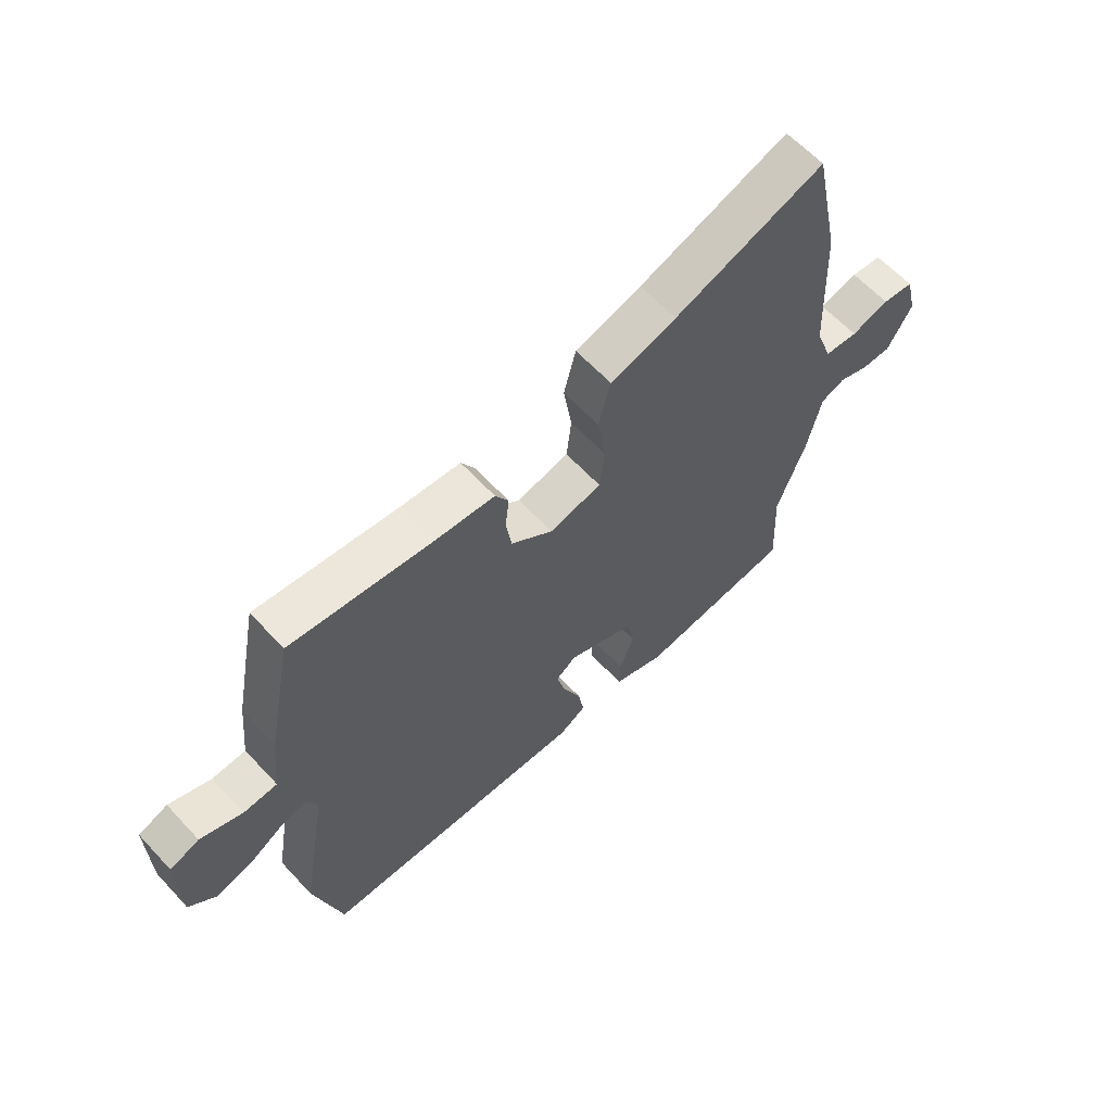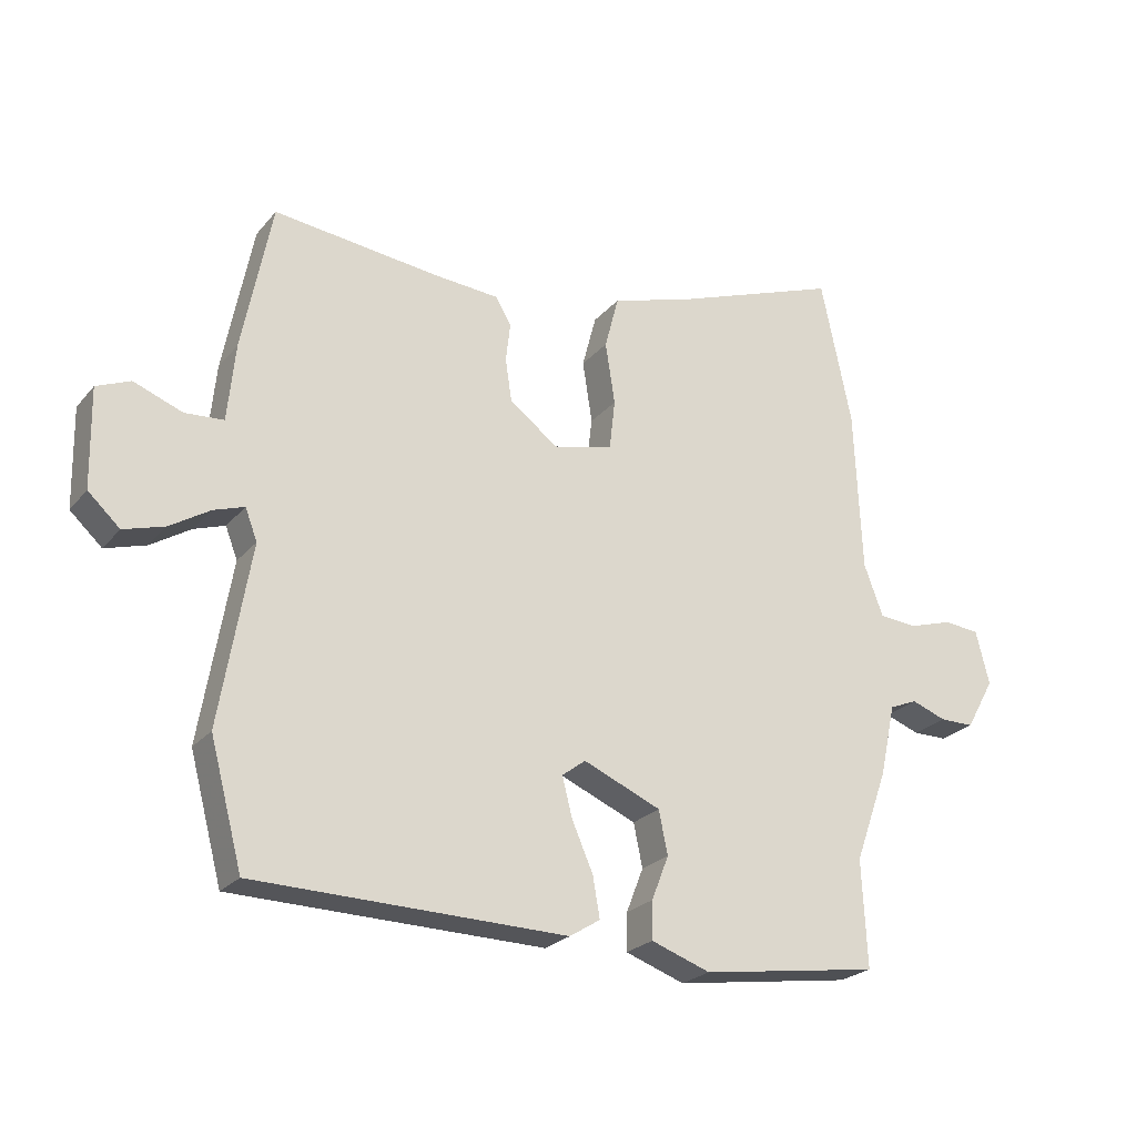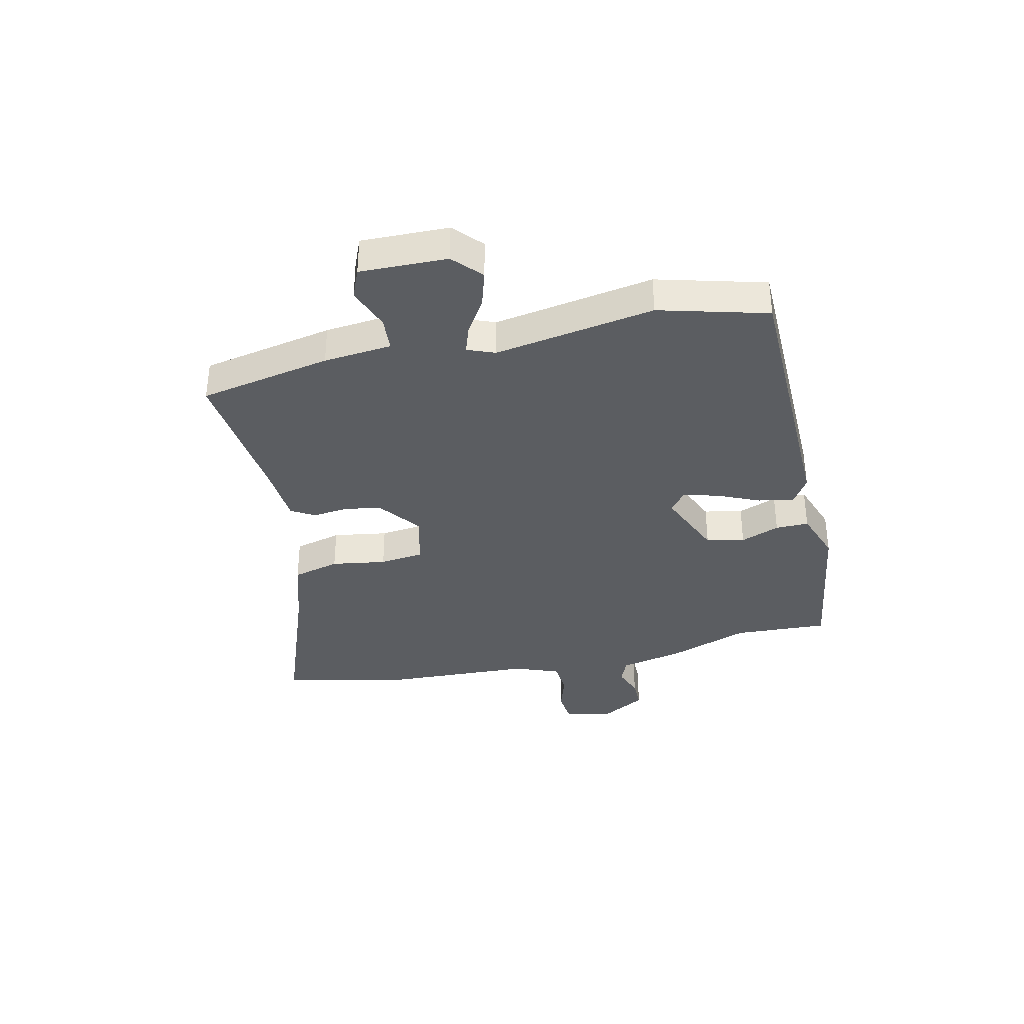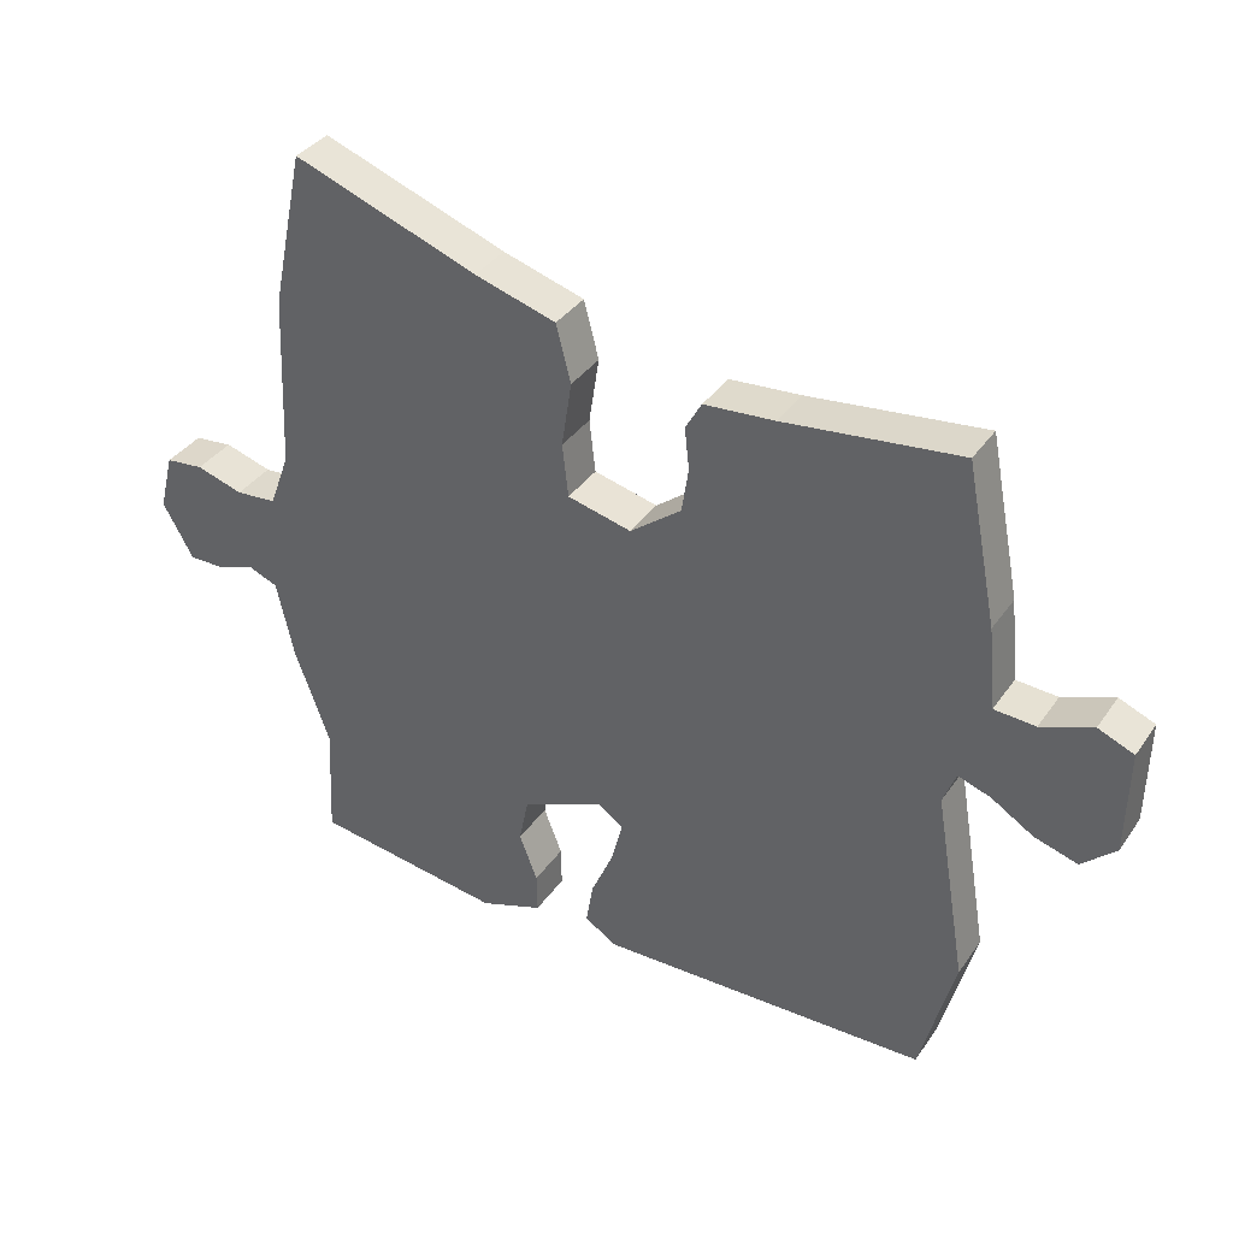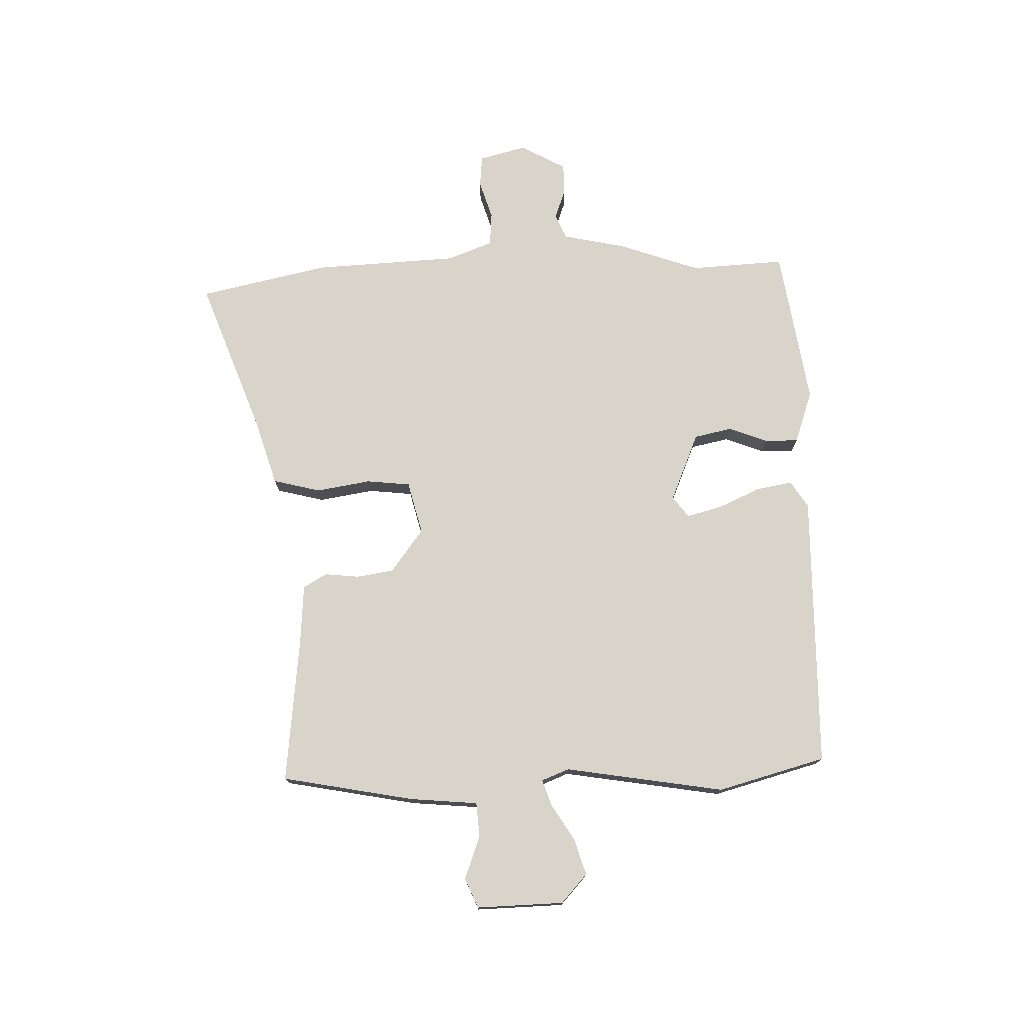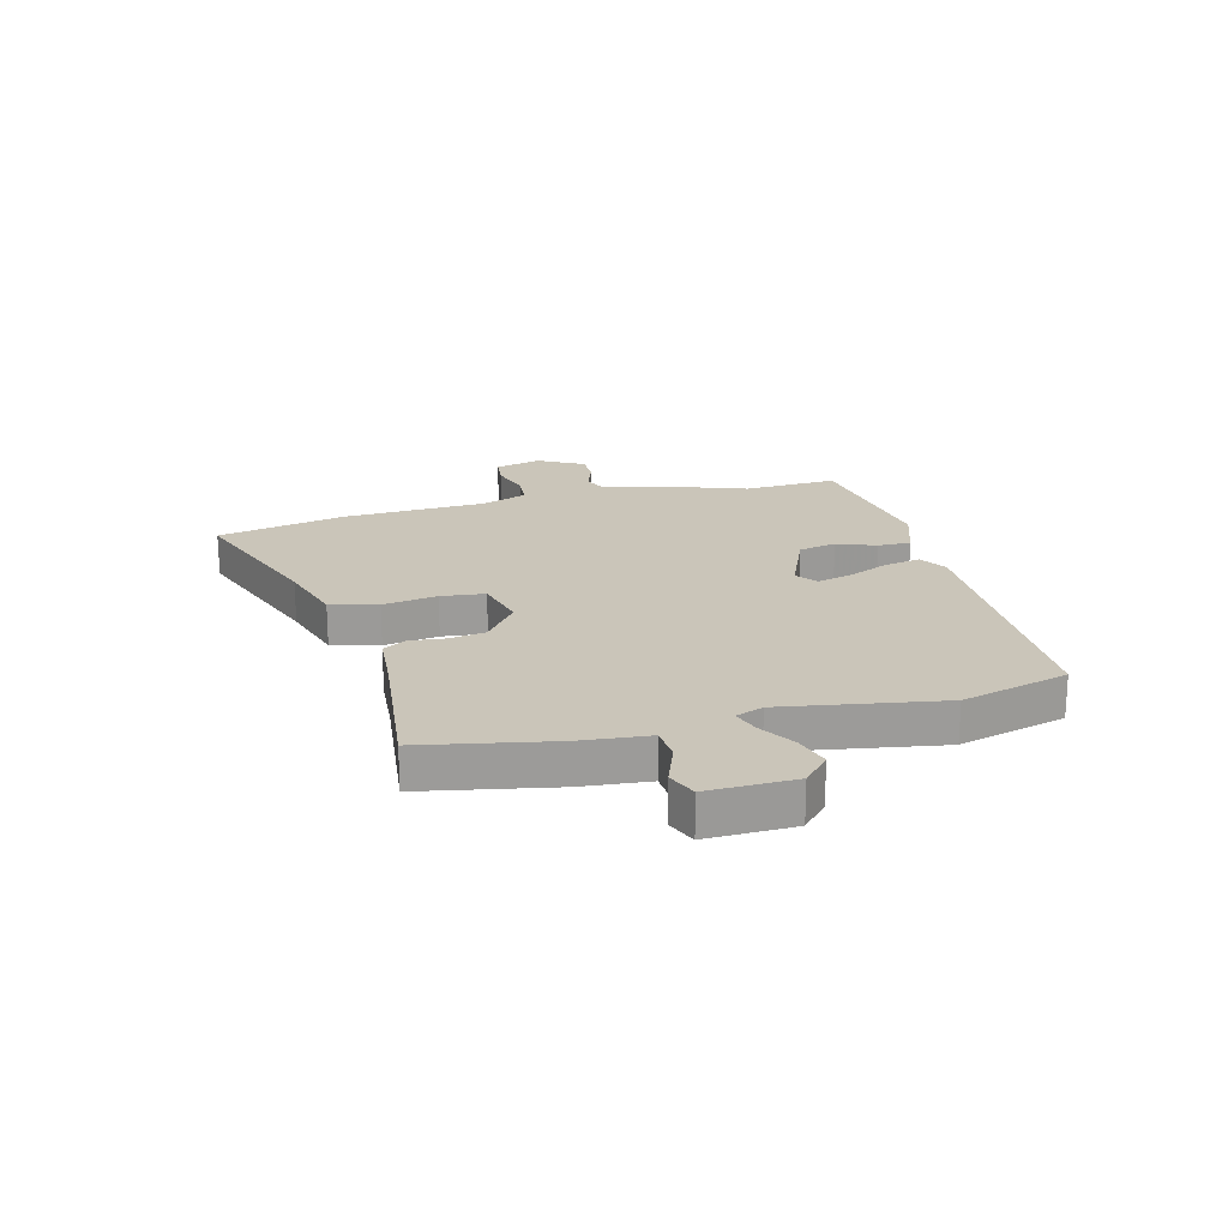
<metadata>
{"format":"obj","ext":"obj","renderer":"f3d","projection":"perspective","resolution":1024,"background":"white","views":[{"elev":61.9,"azim":137.3,"up":"+Z"},{"elev":-24.0,"azim":150.4,"up":"+Z"},{"elev":-35.9,"azim":102.7,"up":"+Y"},{"elev":36.1,"azim":30.2,"up":"+Z"},{"elev":75.3,"azim":88.0,"up":"+Y"},{"elev":20.7,"azim":75.2,"up":"+Y"}]}
</metadata>
<code>
v -0.519 0.07 0.41
v -0.471 0.07 0.639
v -0.199 0.07 0.54
v -0.079 0.07 0.504
v -0.057 0.07 0.42
v -0.072 0.07 0.323
v -0.063 0.07 0.245
v 0.031 0.07 0.222
v 0.107 0.07 0.28
v 0.117 0.07 0.346
v 0.11 0.07 0.407
v 0.134 0.07 0.449
v 0.238 0.07 0.457
v 0.498 0.07 0.487
v 0.544 0.07 0.253
v 0.556 0.07 0.132
v 0.617 0.07 0.128
v 0.693 0.07 0.157
v 0.746 0.07 0.135
v 0.743 0.07 -0.02
v 0.693 0.07 -0.066
v 0.629 0.07 -0.047
v 0.566 0.07 -0.008
v 0.518 0.07 0.008
v 0.499 0.07 -0.041
v 0.547 0.07 -0.324
v 0.496 0.07 -0.516
v 0.007 0.07 -0.526
v -0.041 0.07 -0.496
v -0.03 0.07 -0.432
v 0.003 0.07 -0.357
v 0.019 0.07 -0.294
v -0.018 0.07 -0.266
v -0.14 0.07 -0.318
v -0.154 0.07 -0.386
v -0.127 0.07 -0.455
v -0.126 0.07 -0.514
v -0.219 0.07 -0.547
v -0.5 0.07 -0.506
v -0.492 0.07 -0.338
v -0.544 0.07 -0.194
v -0.569 0.07 -0.081
v -0.613 0.07 -0.063
v -0.667 0.07 -0.083
v -0.721 0.07 -0.083
v -0.766 0.07 -0.003
v -0.745 0.07 0.081
v -0.689 0.07 0.087
v -0.62 0.07 0.066
v -0.56 0.07 0.071
v -0.53 0.07 0.152
v -0.519 0 0.41
v -0.471 0 0.639
v -0.199 0 0.54
v -0.079 0 0.504
v -0.057 0 0.42
v -0.072 0 0.323
v -0.063 0 0.245
v 0.031 0 0.222
v 0.107 0 0.28
v 0.117 0 0.346
v 0.11 0 0.407
v 0.134 0 0.449
v 0.238 0 0.457
v 0.498 0 0.487
v 0.544 0 0.253
v 0.556 0 0.132
v 0.617 0 0.128
v 0.693 0 0.157
v 0.746 0 0.135
v 0.743 0 -0.02
v 0.693 0 -0.066
v 0.629 0 -0.047
v 0.566 0 -0.008
v 0.518 0 0.008
v 0.499 0 -0.041
v 0.547 0 -0.324
v 0.496 0 -0.516
v 0.007 0 -0.526
v -0.041 0 -0.496
v -0.03 0 -0.432
v 0.003 0 -0.357
v 0.019 0 -0.294
v -0.018 0 -0.266
v -0.14 0 -0.318
v -0.154 0 -0.386
v -0.127 0 -0.455
v -0.126 0 -0.514
v -0.219 0 -0.547
v -0.5 0 -0.506
v -0.492 0 -0.338
v -0.544 0 -0.194
v -0.569 0 -0.081
v -0.613 0 -0.063
v -0.667 0 -0.083
v -0.721 0 -0.083
v -0.766 0 -0.003
v -0.745 0 0.081
v -0.689 0 0.087
v -0.62 0 0.066
v -0.56 0 0.071
v -0.53 0 0.152
f 47 48 49
f 46 47 49
f 45 46 49
f 44 45 49
f 43 44 49
f 42 43 49 50
f 42 50 51
f 41 42 51
f 40 41 51
f 38 39 40
f 37 38 40
f 36 37 40
f 35 36 40
f 1 2 3
f 51 1 3
f 40 51 3
f 35 40 3
f 34 35 3
f 29 30 31
f 28 29 31
f 27 28 31
f 26 27 31
f 25 26 31
f 24 25 31 32
f 21 22 23
f 20 21 23
f 19 20 23
f 18 19 23
f 17 18 23
f 16 17 23 24
f 24 32 33
f 16 24 33
f 15 16 33
f 14 15 33
f 13 14 33
f 10 11 12 13
f 3 4 5 6
f 3 6 7
f 34 3 7
f 33 34 7 8
f 9 10 13
f 9 13 33
f 8 9 33
f 100 99 98
f 100 98 97
f 100 97 96
f 100 96 95
f 100 95 94
f 101 100 94 93
f 102 101 93
f 102 93 92
f 102 92 91
f 91 90 89
f 91 89 88
f 91 88 87
f 91 87 86
f 54 53 52
f 54 52 102
f 54 102 91
f 54 91 86
f 54 86 85
f 82 81 80
f 82 80 79
f 82 79 78
f 82 78 77
f 82 77 76
f 83 82 76 75
f 74 73 72
f 74 72 71
f 74 71 70
f 74 70 69
f 74 69 68
f 75 74 68 67
f 84 83 75
f 84 75 67
f 84 67 66
f 84 66 65
f 84 65 64
f 64 63 62 61
f 57 56 55 54
f 58 57 54
f 58 54 85
f 59 58 85 84
f 64 61 60
f 84 64 60
f 84 60 59
f 1 52 53 2
f 2 53 54 3
f 3 54 55 4
f 4 55 56 5
f 5 56 57 6
f 6 57 58 7
f 7 58 59 8
f 8 59 60 9
f 9 60 61 10
f 10 61 62 11
f 11 62 63 12
f 12 63 64 13
f 13 64 65 14
f 14 65 66 15
f 15 66 67 16
f 16 67 68 17
f 17 68 69 18
f 18 69 70 19
f 19 70 71 20
f 20 71 72 21
f 21 72 73 22
f 22 73 74 23
f 23 74 75 24
f 24 75 76 25
f 25 76 77 26
f 26 77 78 27
f 27 78 79 28
f 28 79 80 29
f 29 80 81 30
f 30 81 82 31
f 31 82 83 32
f 32 83 84 33
f 33 84 85 34
f 34 85 86 35
f 35 86 87 36
f 36 87 88 37
f 37 88 89 38
f 38 89 90 39
f 39 90 91 40
f 40 91 92 41
f 41 92 93 42
f 42 93 94 43
f 43 94 95 44
f 44 95 96 45
f 45 96 97 46
f 46 97 98 47
f 47 98 99 48
f 48 99 100 49
f 49 100 101 50
f 50 101 102 51
f 51 102 52 1

</code>
